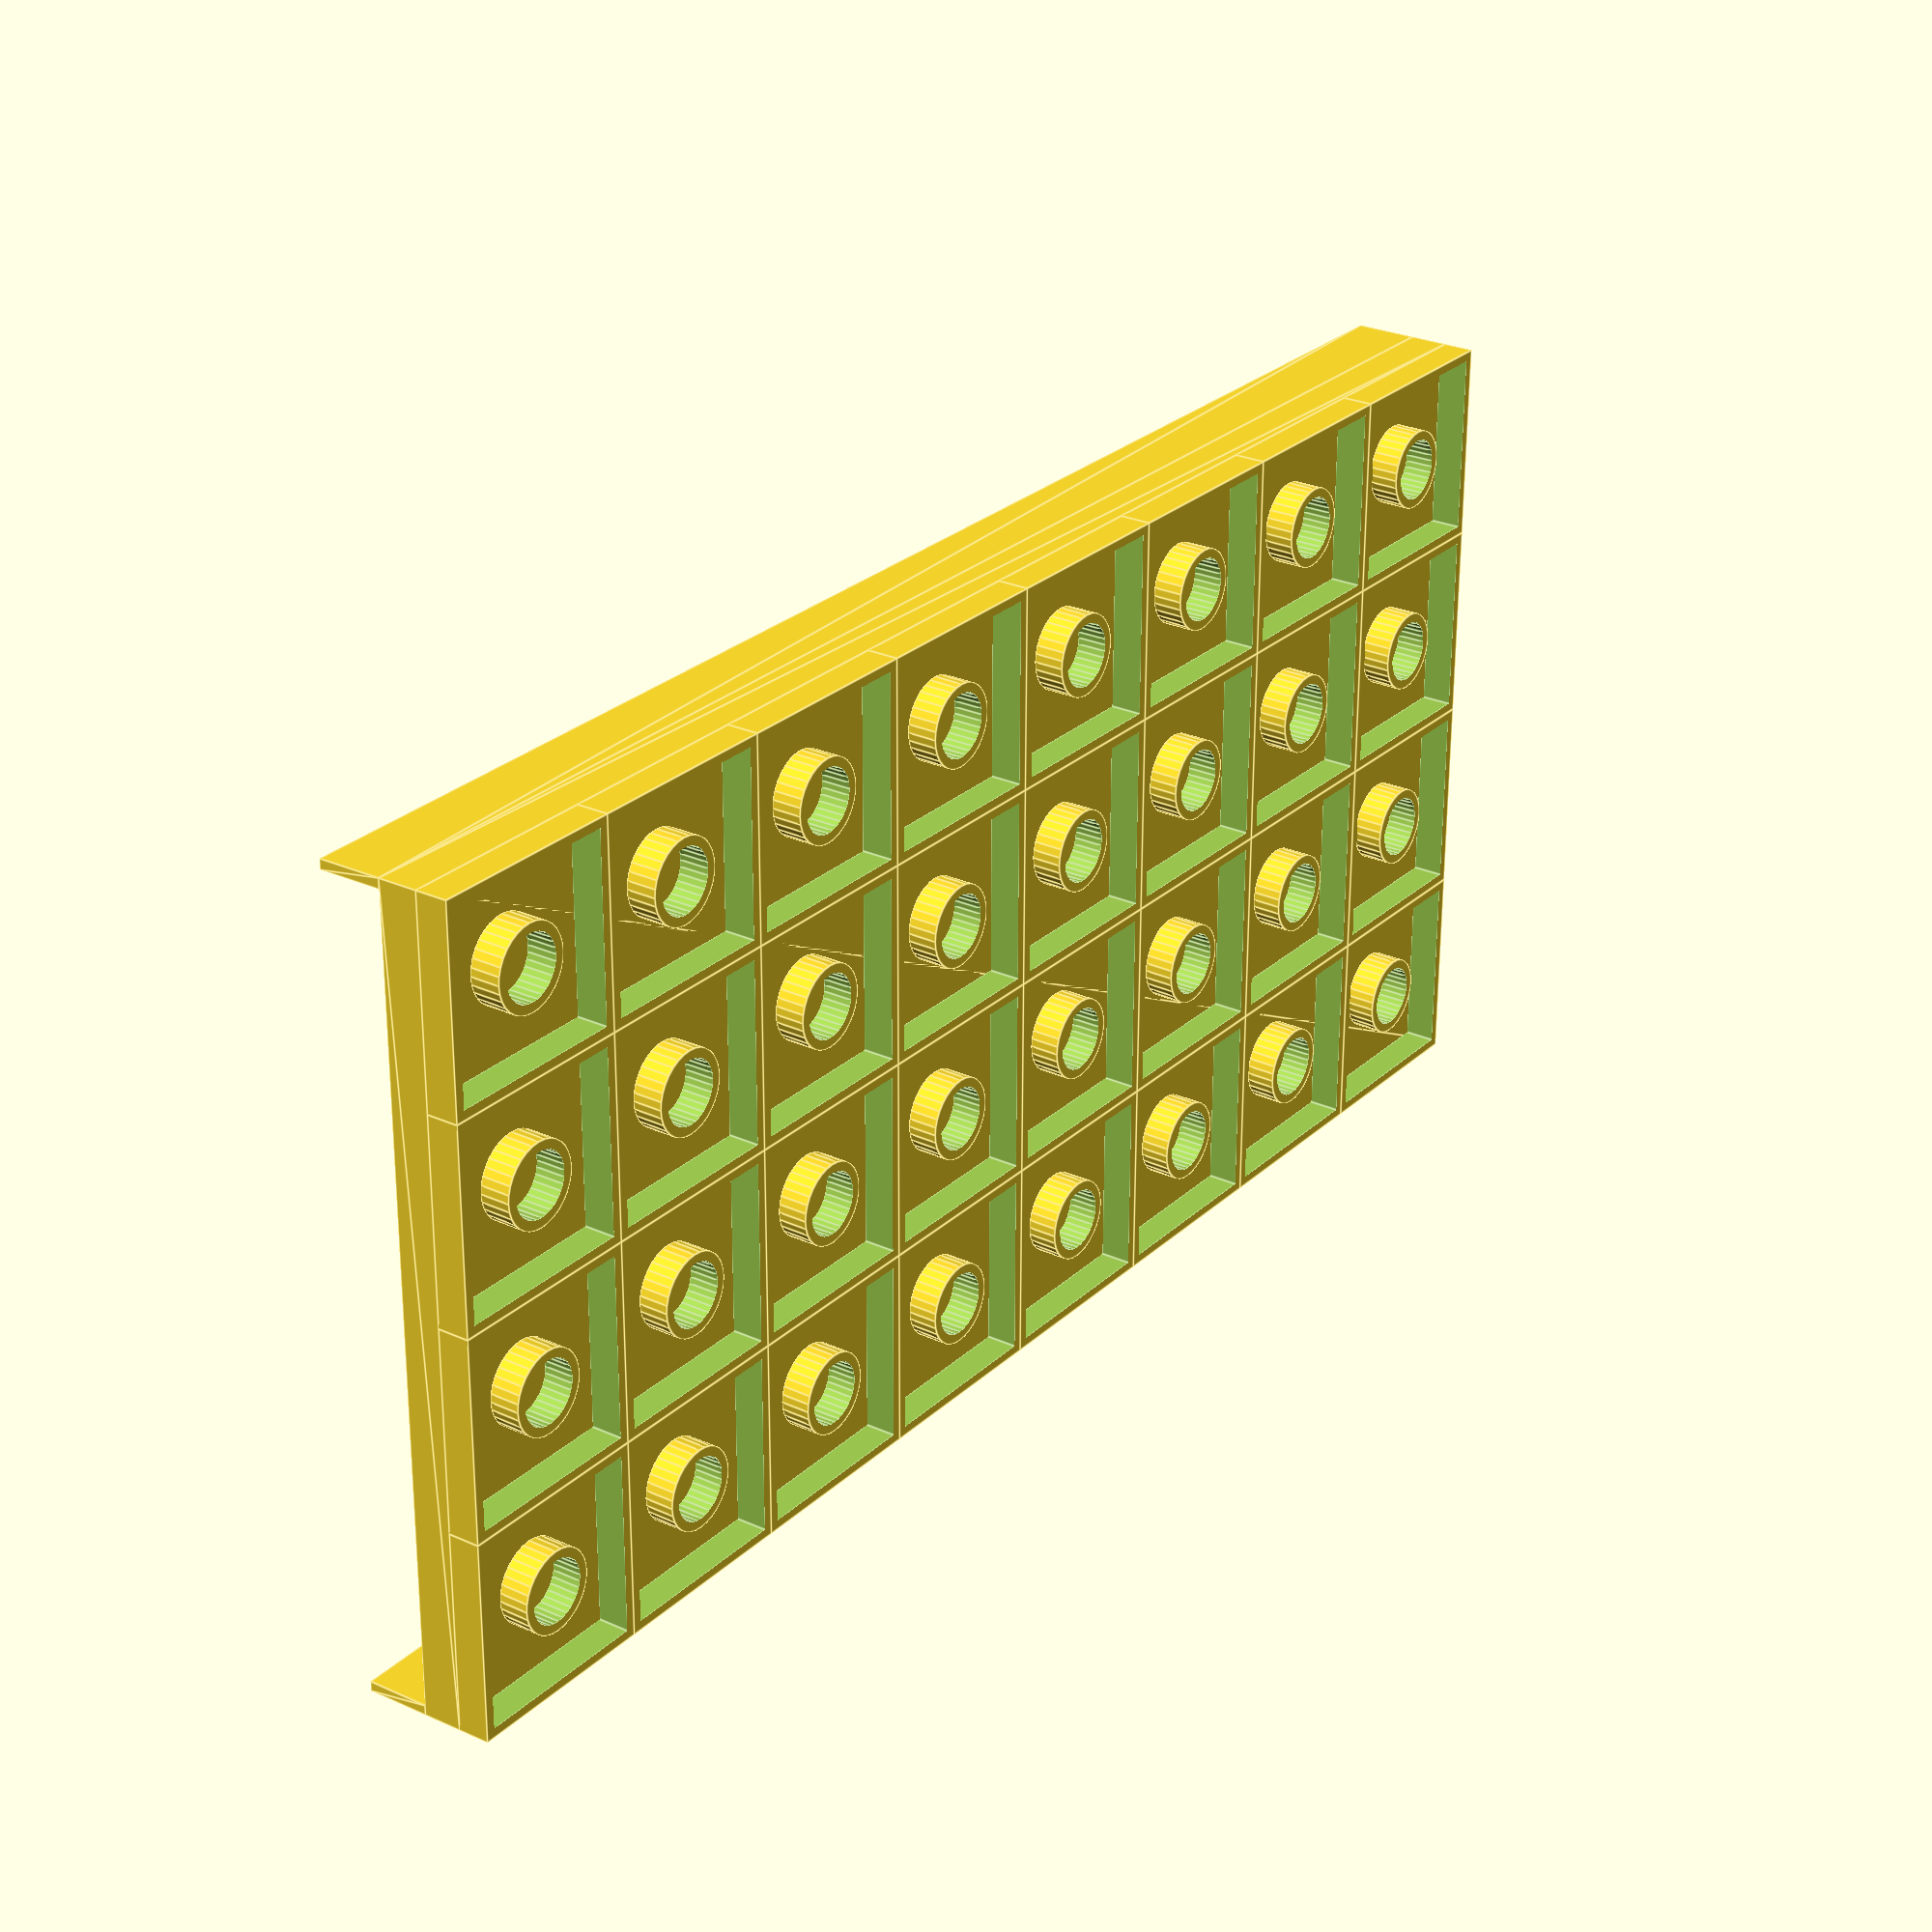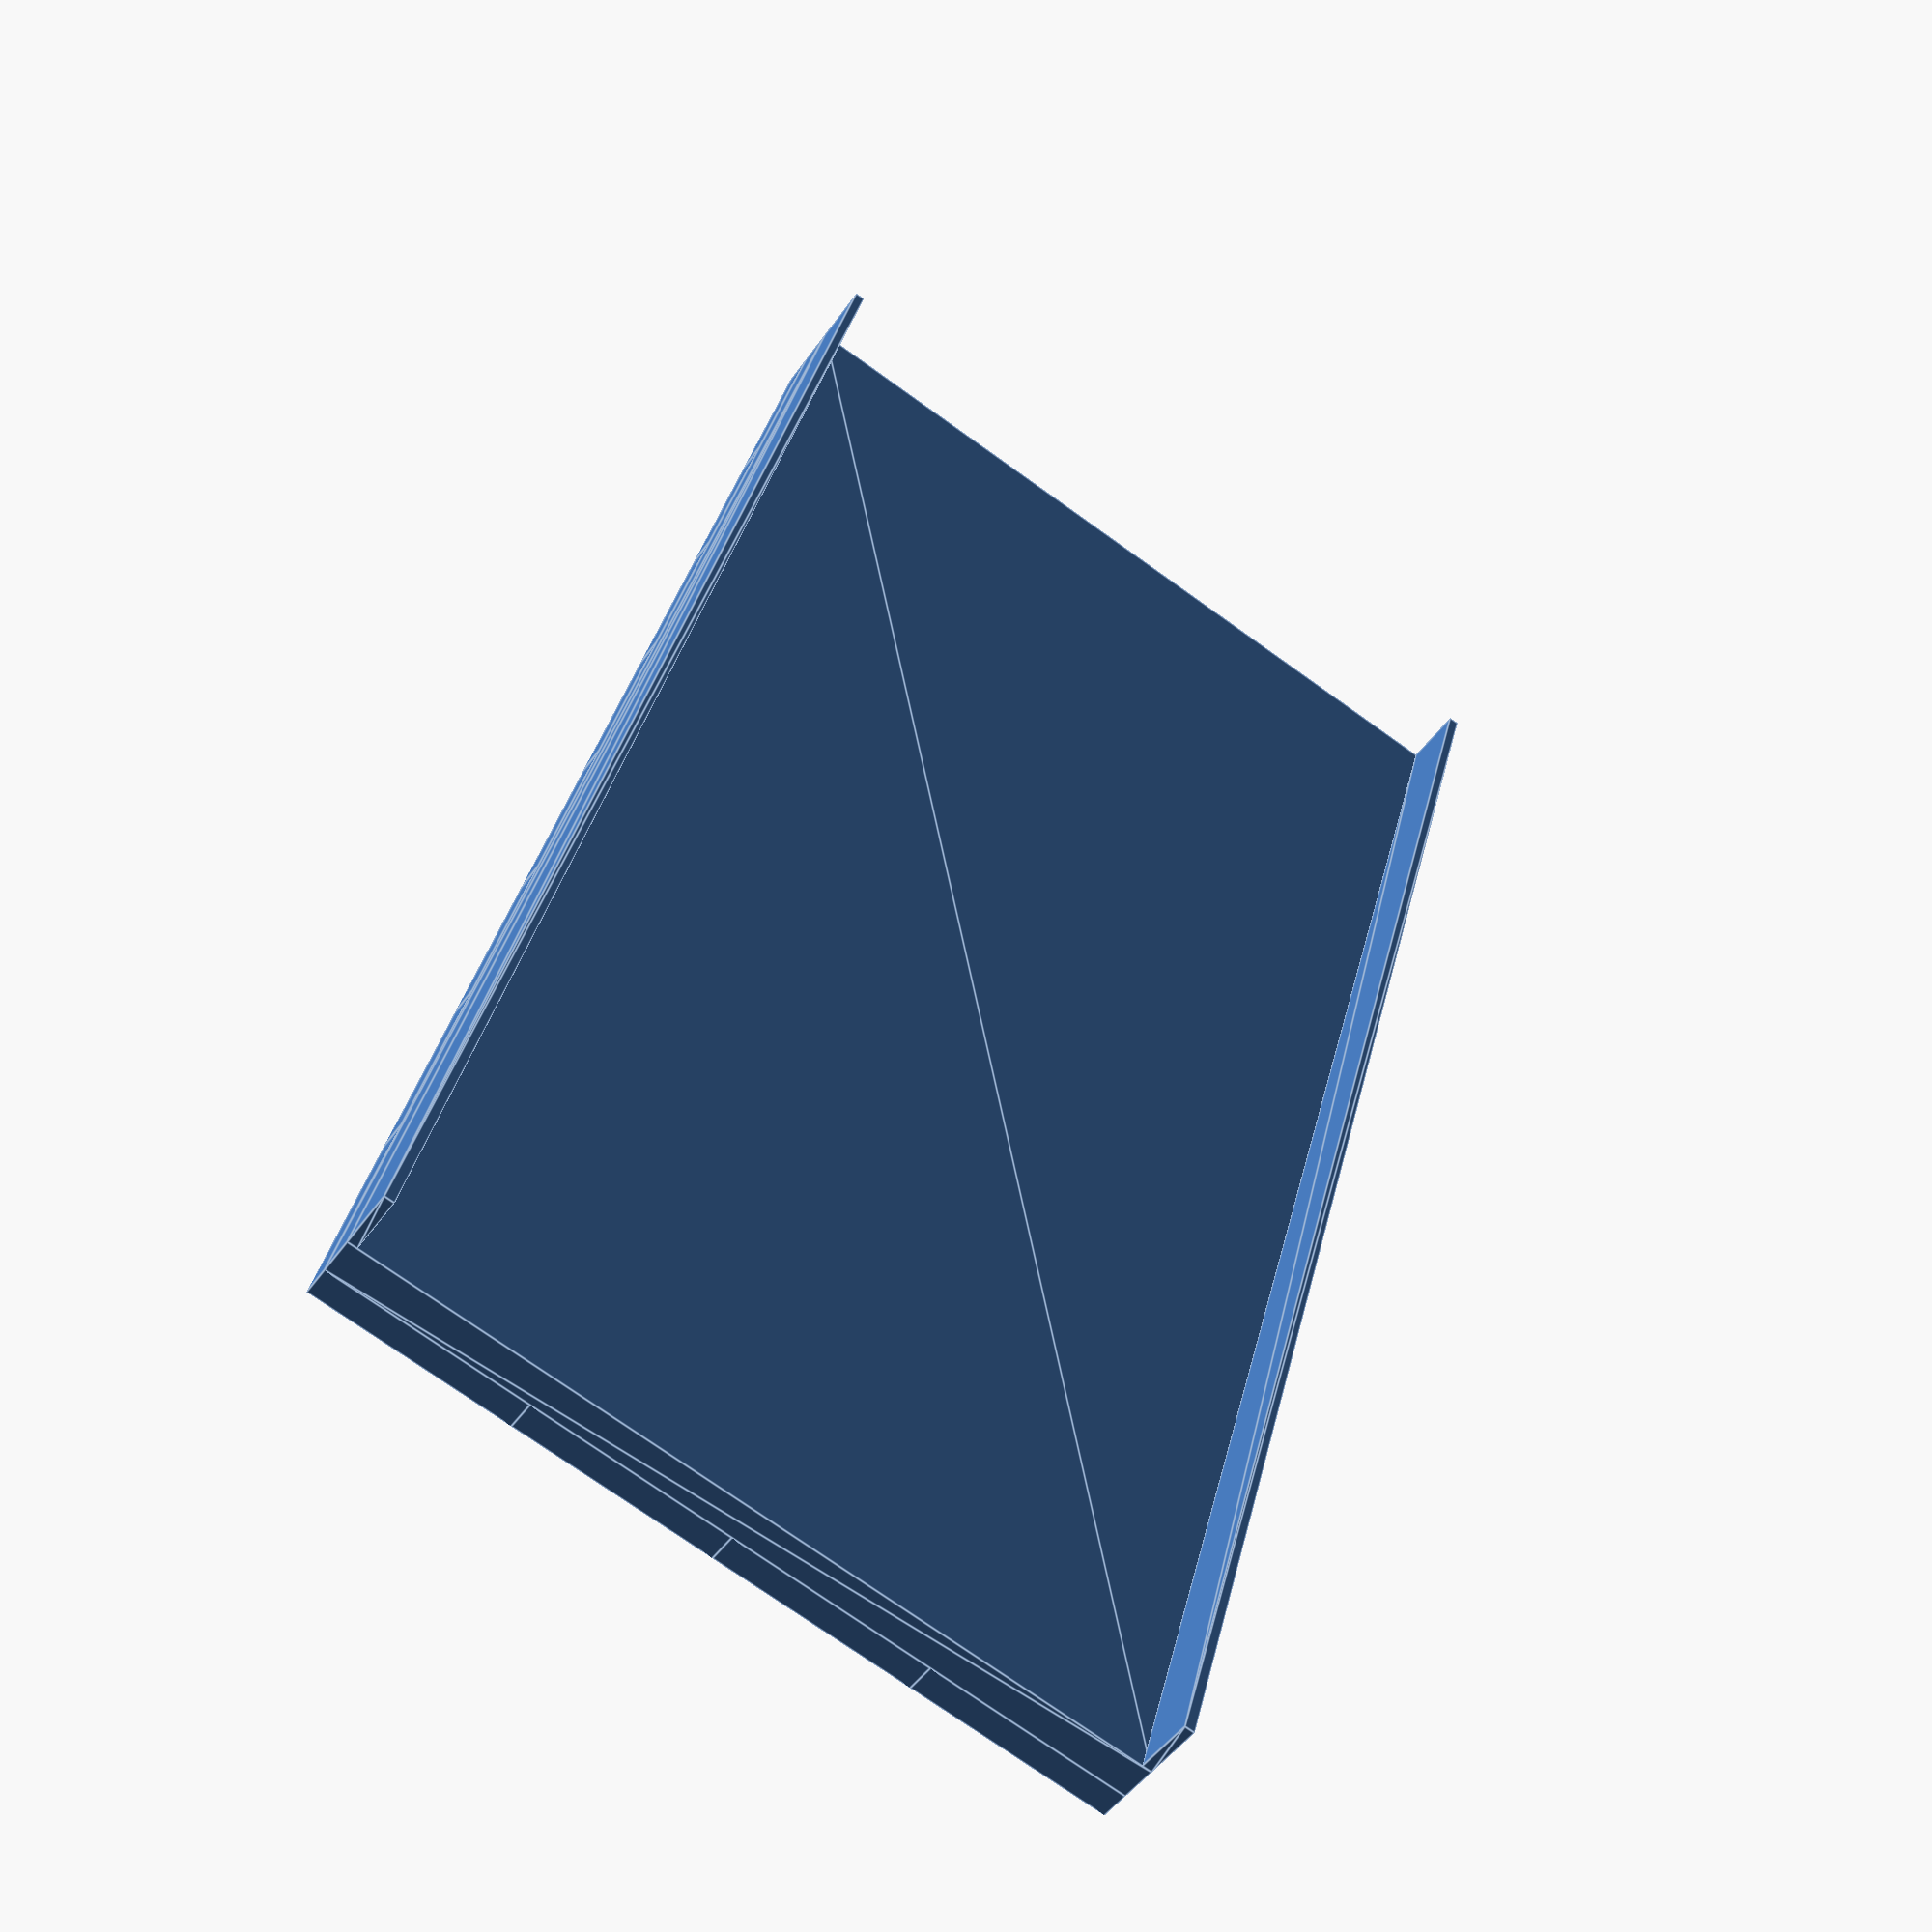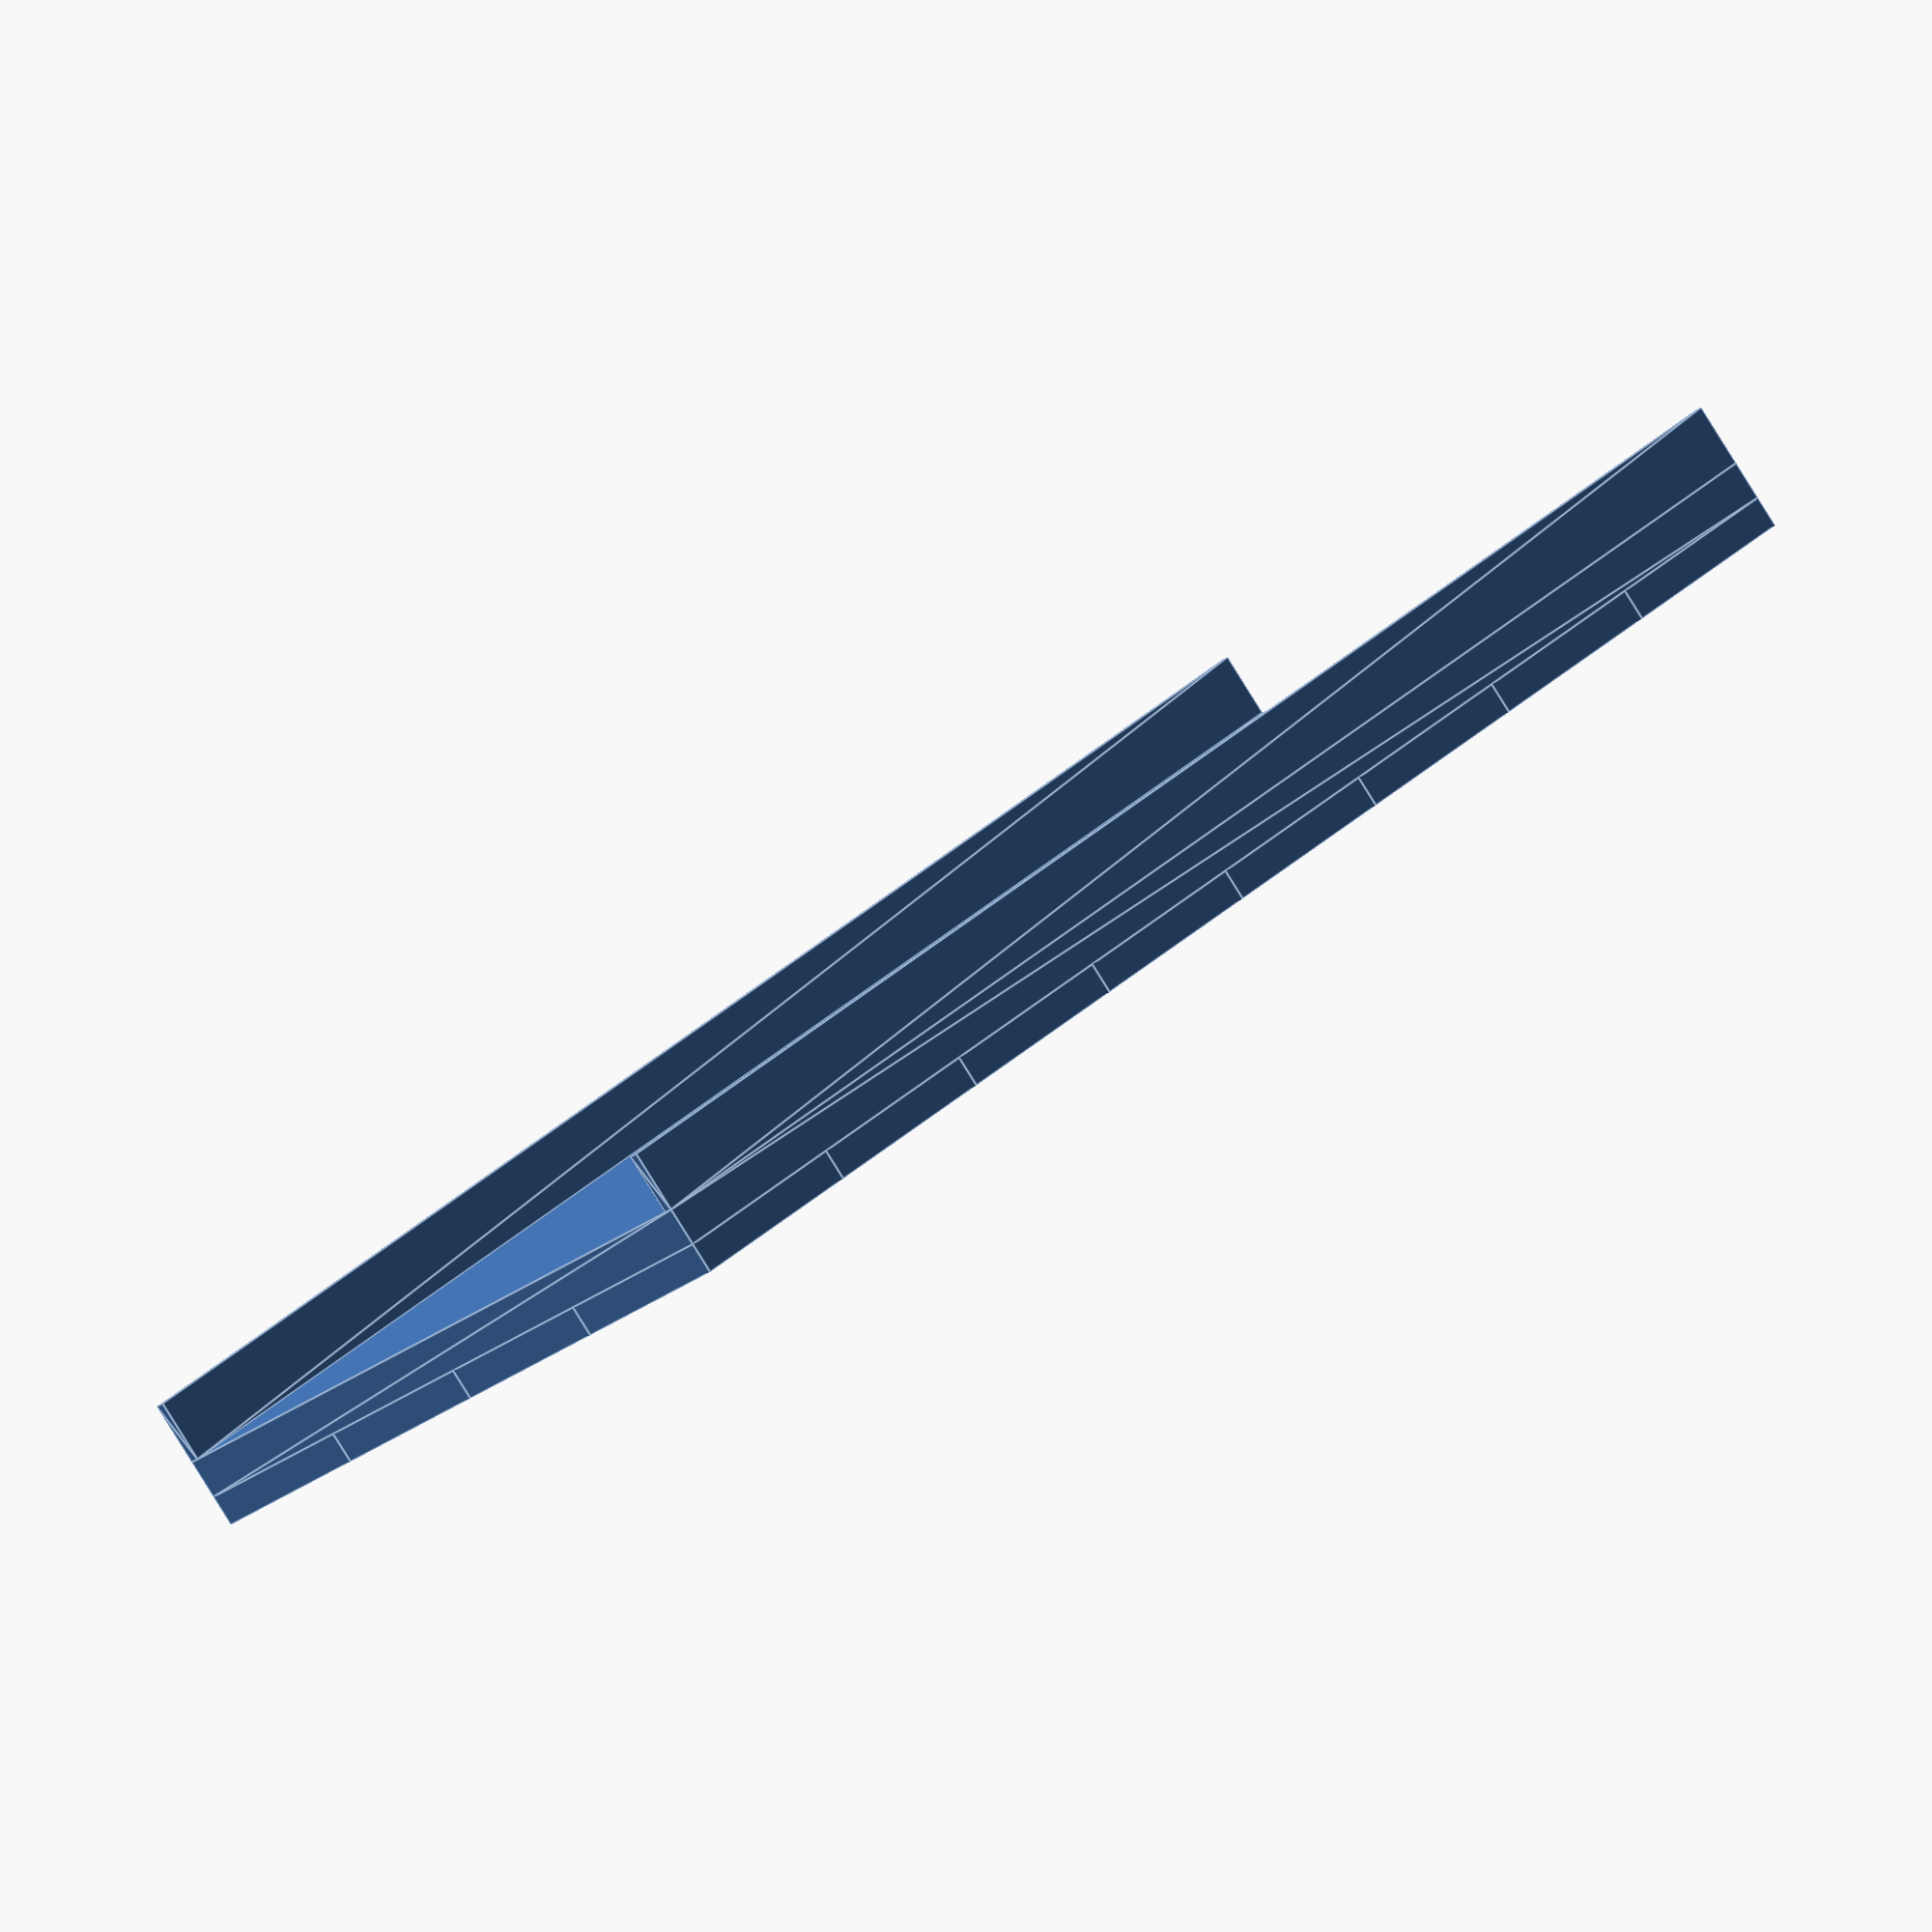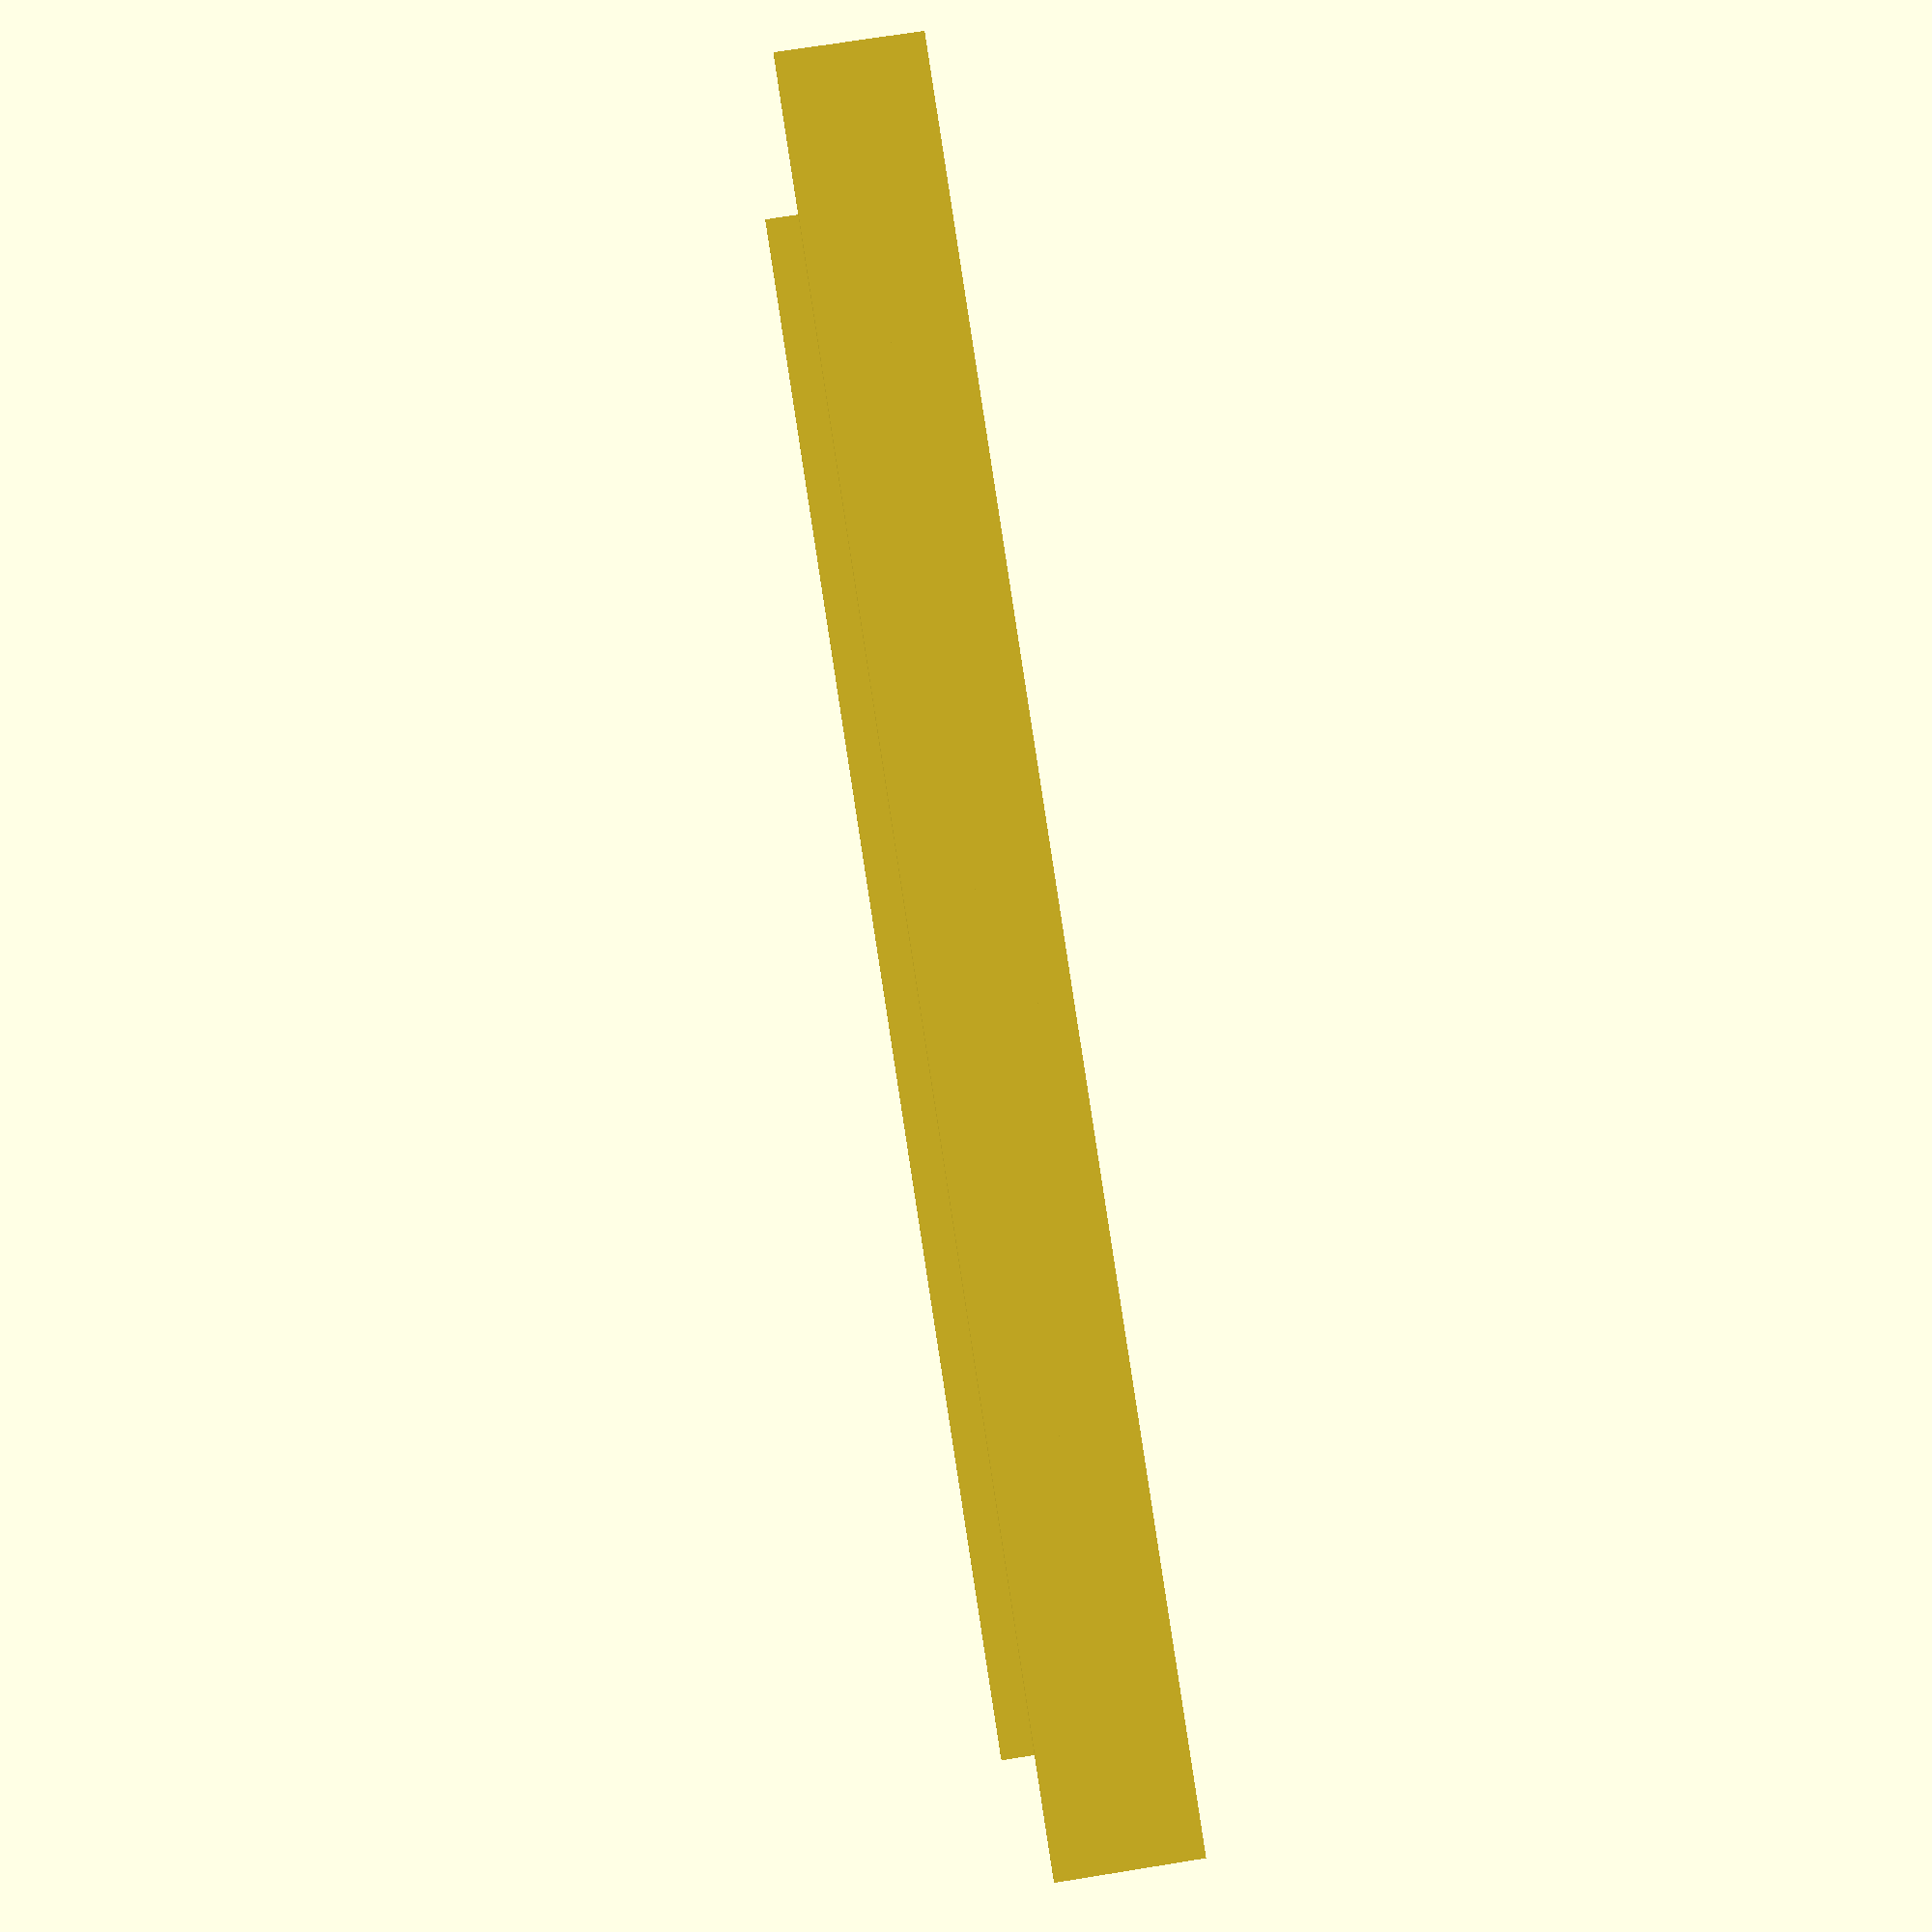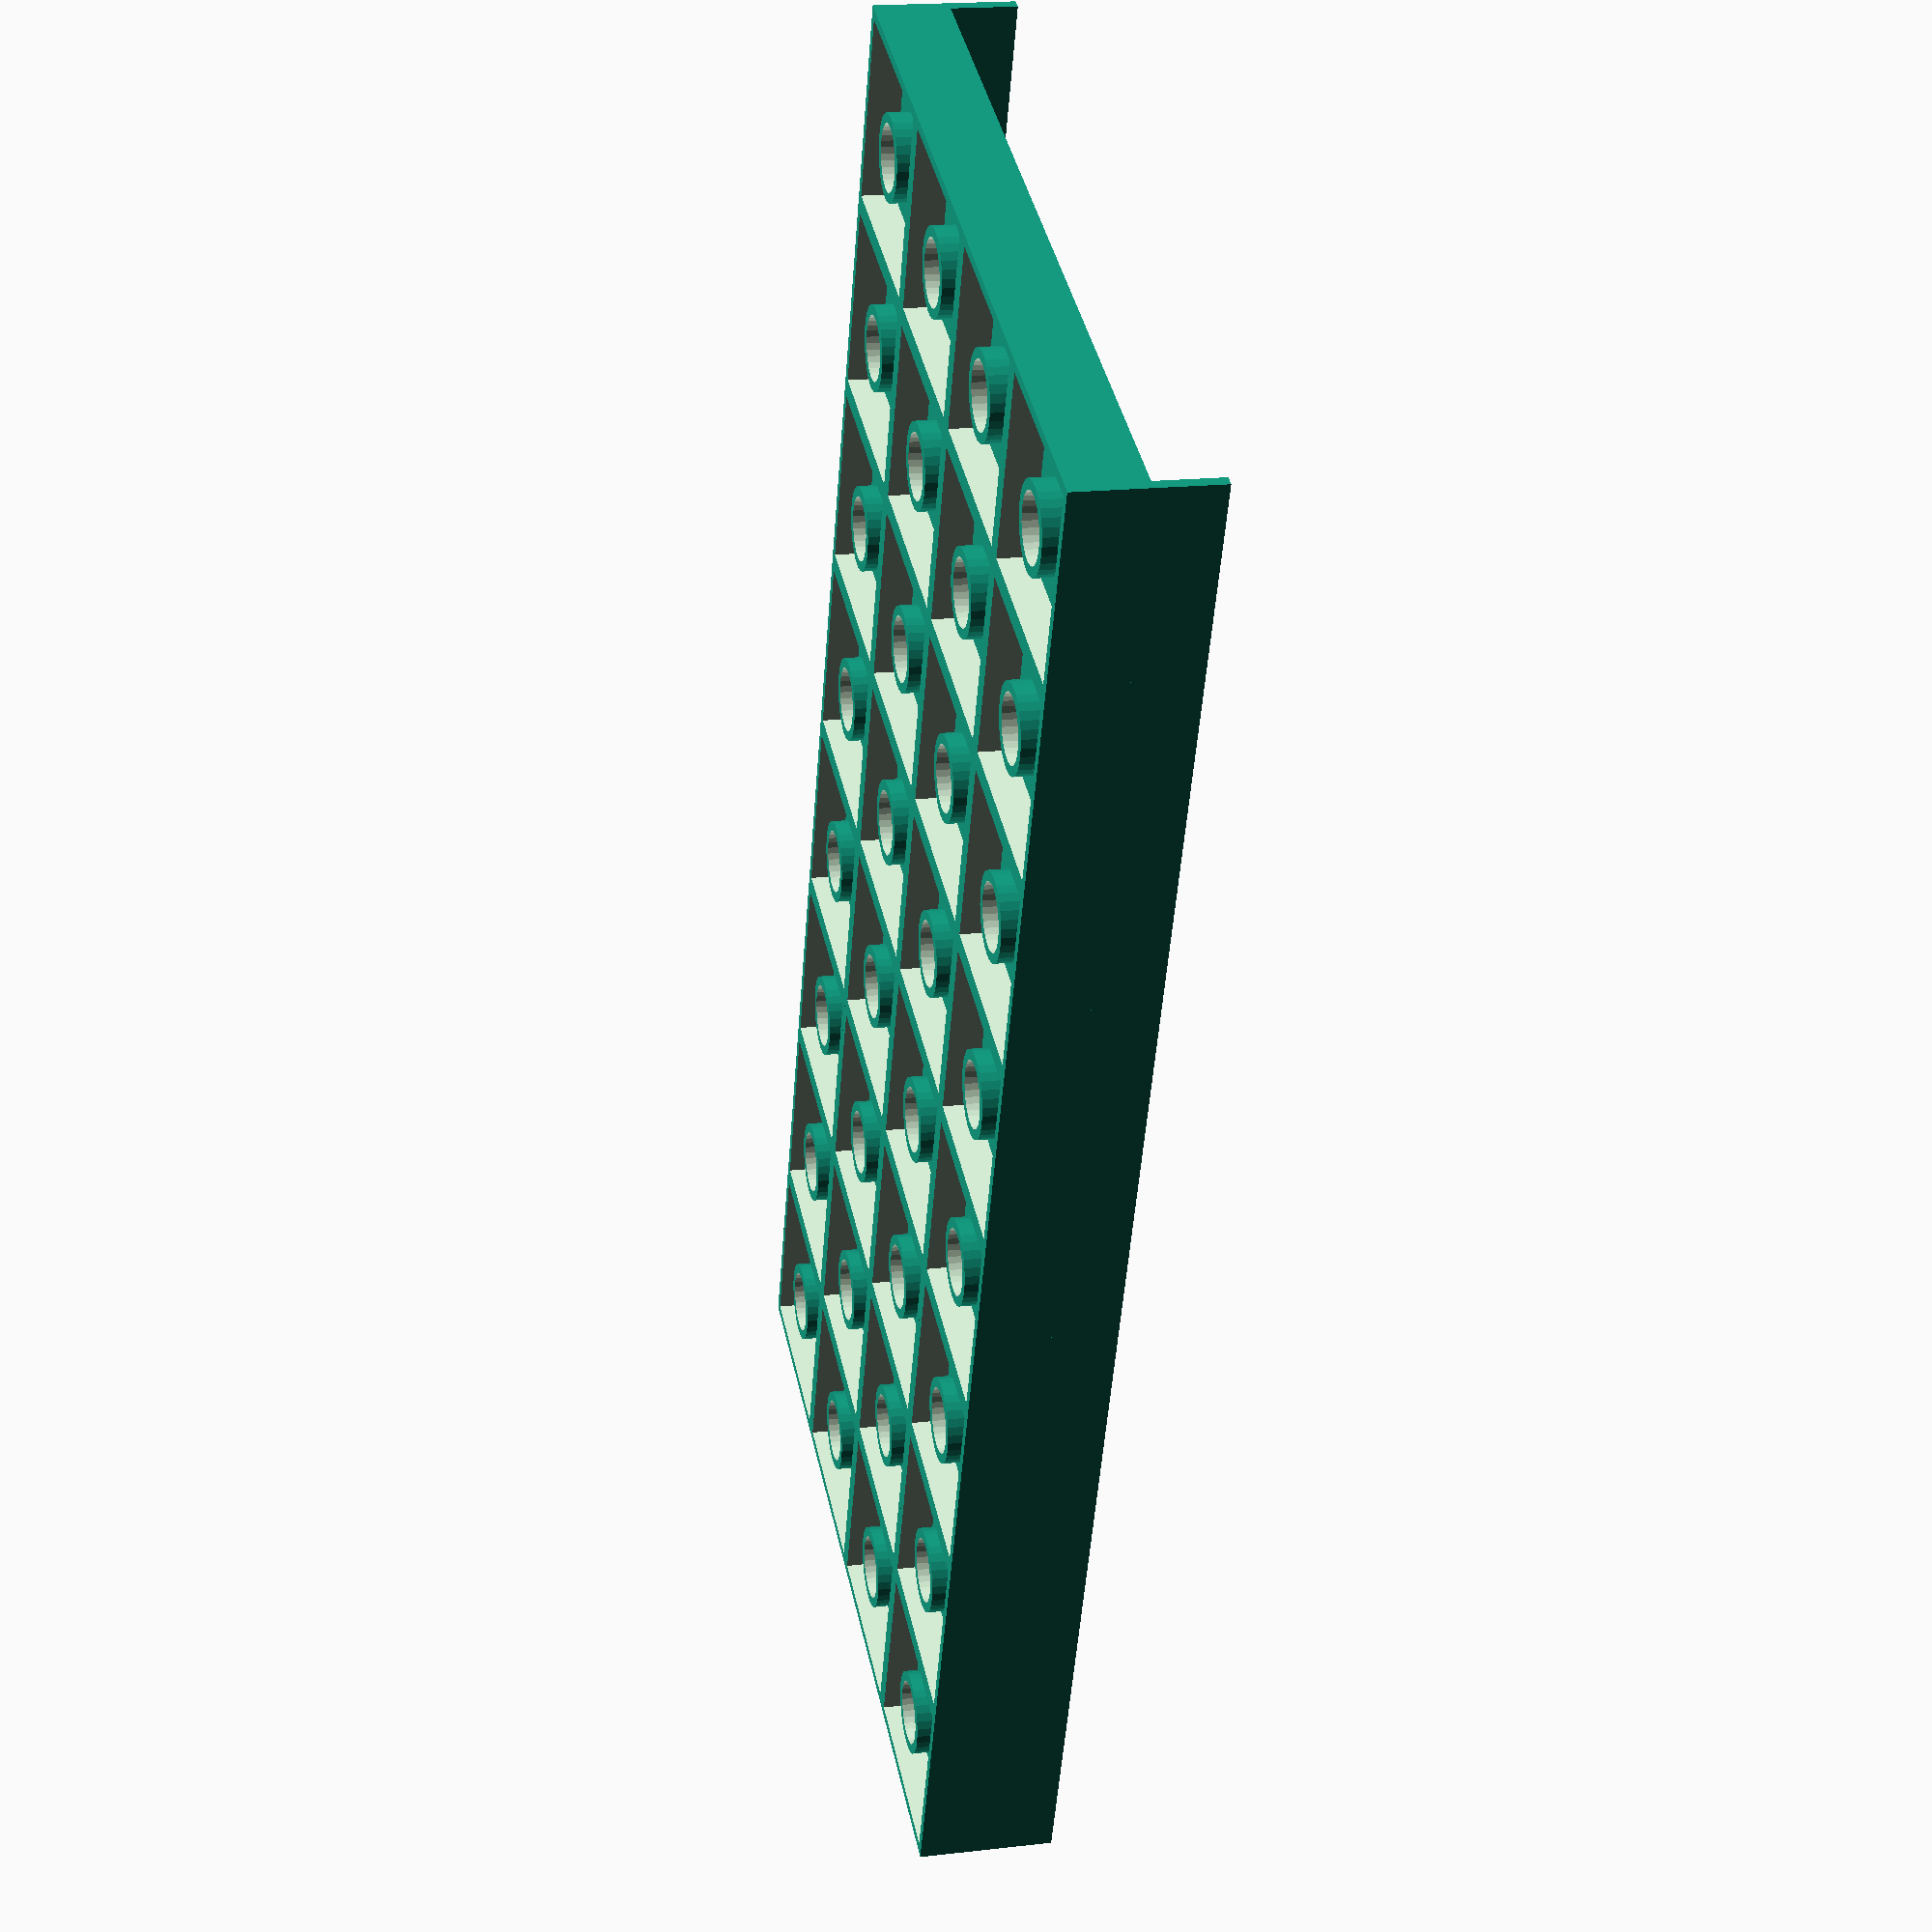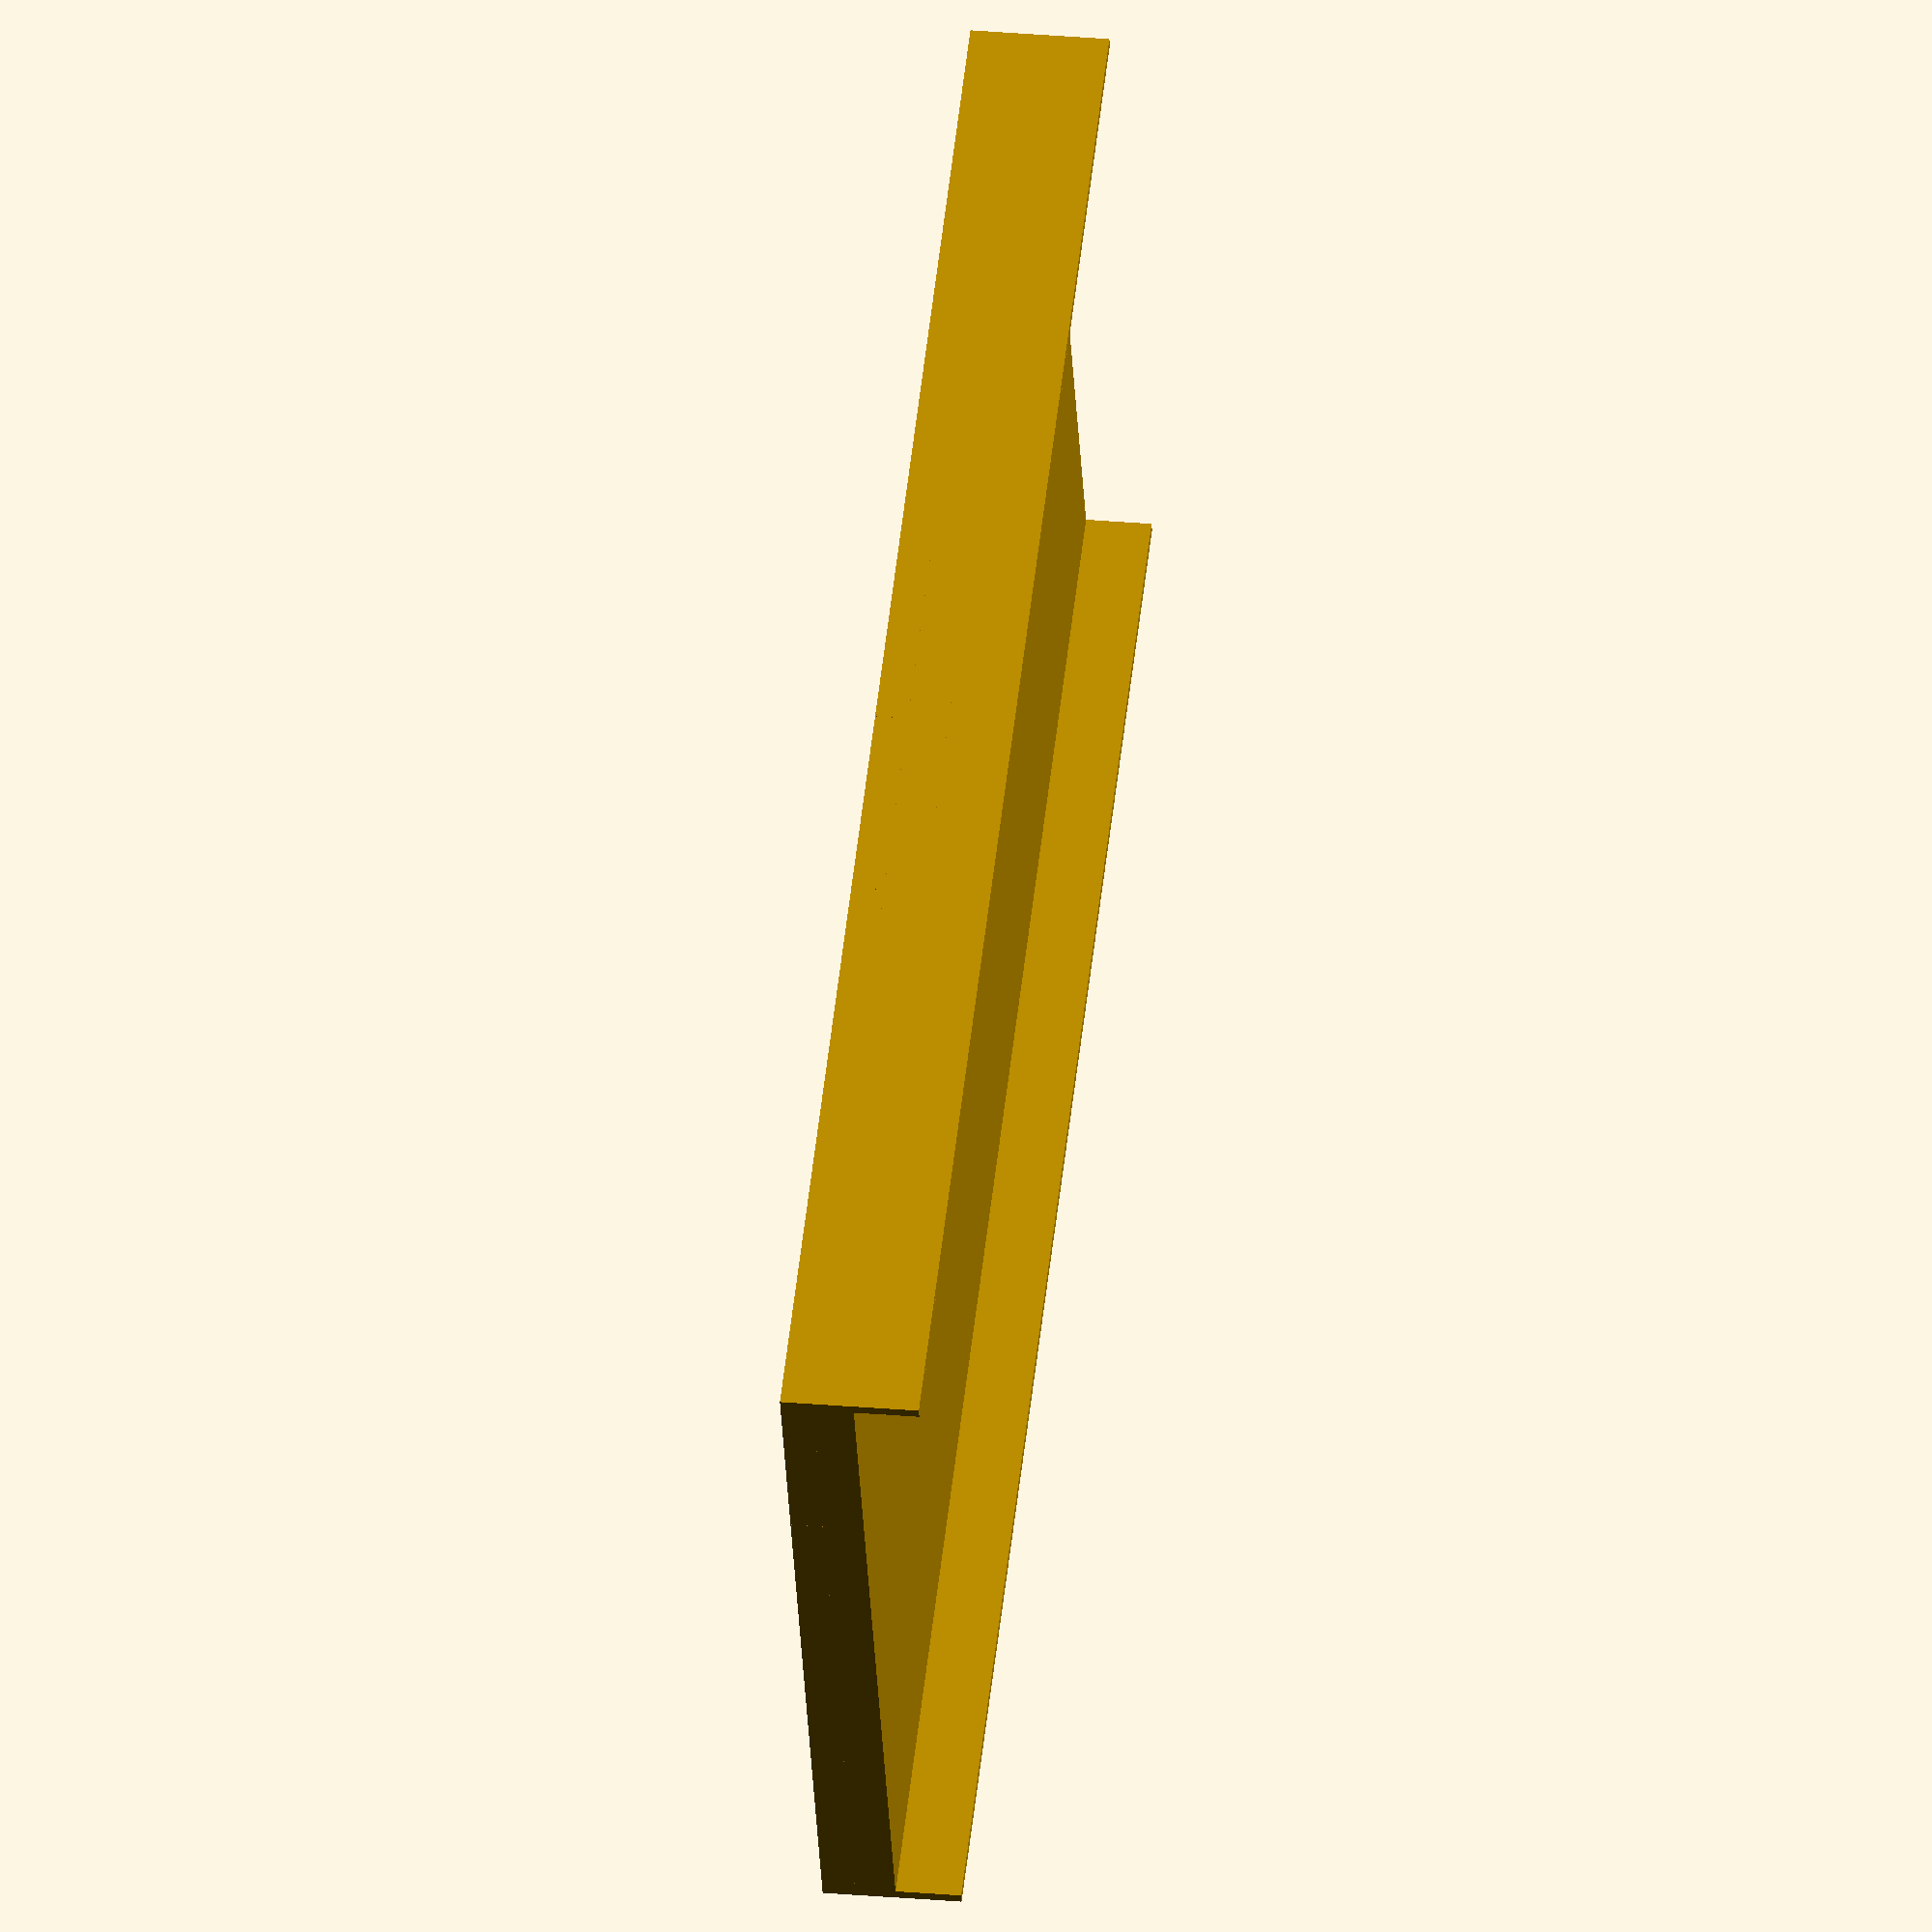
<openscad>
// Straight piece parameters
length_studs = 16;  // Length in studs (16mm each)

// Curved piece parameters  
inner_radius_studs = 5;  // Inner radius in studs (16mm each)

// Common parameters
start_width_studs = 8;
end_width_studs   = 8;
thickness_mm = 6.2;
rim_thickness_mm = 1.6;
rim_height_mm = 10.0;
slope_stud = 0;
turn_angle_deg = 0;

rim_left  = true;
rim_right = true;
rim_front = false;
rim_back  = false;

function PITCH()       = 16;
function MIN_THICK()   = 0.8;
function FN_STRAIGHT() = 96;
function FN_CURVED()   = 192;
function CURVE_SEGS()  = 160;

// Duplo compatibility parameters
function DUPLO_STUD_DIAMETER() = 9.6;
function DUPLO_TUBE_OUTER()    = 13.0;
function DUPLO_TUBE_INNER()    = 10.0;
function DUPLO_TUBE_HEIGHT()   = 4.8;
function DUPLO_BOX_SIZE()      = 32.0;  // Exactly 2x2 studs (16mm * 2)
function DUPLO_BOX_DEPTH()     = 5.0;

// Snap dimensions to 2-stud (32mm) grid for Duplo compatibility
function snap_to_duplo_grid(studs) = ceil(studs / 2) * 2;

// Normalise turn input to one of the supported modes: straight, left (+90°), right (-90°)
turn_angle_norm = (turn_angle_deg % 360 + 360) % 360;
turn_dir = (turn_angle_norm < 1e-6 || abs(turn_angle_norm - 360) < 1e-6) ? 0 :
           (abs(turn_angle_norm - 90)  < 1e-6) ?  1 :
           (abs(turn_angle_norm - 270) < 1e-6) ? -1 :
           (turn_angle_deg > 0 ? 1 : -1);

is_straight = (turn_dir == 0);
ang_deg      = turn_dir * 90;
ang_rad      = is_straight ? 0 : ang_deg * PI/180;

cavity_pitch_mm = DUPLO_BOX_SIZE();

// Straight pieces: use length_studs (snapped to 2-stud grid)
length_studs_snapped = snap_to_duplo_grid(length_studs);

// Curved pieces: use inner_radius_studs (in stud/16mm units)
inner_radius_studs_snapped = max(2, round(inner_radius_studs));

// Width - will be overridden for curved pieces to ensure grid alignment
W0_input = snap_to_duplo_grid(start_width_studs) * PITCH();
W1_input = snap_to_duplo_grid(end_width_studs)   * PITCH();

DROP = slope_stud * PITCH();
T0   = max(thickness_mm, MIN_THICK());
T1   = T0 + DROP;

// Calculate geometry based on piece type
// For curved pieces: use simple radius and width calculations
// Duplo grid will be clipped to piece footprint

// Curved piece geometry
inner_r_curved = inner_radius_studs_snapped * PITCH();
width_curved = max(W0_input, W1_input);
outer_r_curved = inner_r_curved + width_curved;
Rmid_curved = inner_r_curved + width_curved / 2;

// Final values
Rmid = is_straight ? 0 : Rmid_curved;
W0 = is_straight ? W0_input : width_curved;
W1 = is_straight ? W1_input : width_curved;

// L is the actual length (straight) or arc length (curved)
L = is_straight ? (length_studs_snapped * PITCH())
                : (Rmid * abs(ang_rad));

module build(){
  echo("Turn mode =", is_straight ? "straight" : (turn_dir > 0 ? "left" : "right"), " (deg =", ang_deg, ")");
  if (is_straight)
    echo("Straight length (studs, mm) =", length_studs, "→", length_studs_snapped, "studs,", L, "mm");
  else {
    echo("Curved: inner_r =", inner_radius_studs, "→", inner_radius_studs_snapped, "studs =", inner_r_curved, "mm");
    echo("Rmid =", Rmid, "mm, Arc length =", L, "mm");
    echo("Width =", width_curved, "mm (from max of start/end width)");
  }
  if (is_straight)
    echo("W0/W1 (stud, mm) =", start_width_studs, "→", snap_to_duplo_grid(start_width_studs), "/", end_width_studs, "→", snap_to_duplo_grid(end_width_studs), "studs,", W0, "/", W1, "mm");
  echo("thickness entry/exit (mm) =", T0, "/", T1, "  slope (stud, mm) =", slope_stud, "/", DROP);
  if (is_straight) straight_piece();
  else             curved_piece_centered();
}
build();

module straight_piece(){
  $fn = FN_STRAIGHT();

  union(){
    hull(){
      translate([0, -L/2 + 0.01, 0])
        linear_extrude(height=T0)
          rect2d(W0, 0.02);
      translate([0,  L/2 - 0.01, 0])
        linear_extrude(height=T1)
          rect2d(W1, 0.02);
    }

    if (rim_height_mm > 0 && rim_thickness_mm > 0){
      if (rim_left)
        hull(){
          translate([-W0/2, -L/2 + 0.01, T0])
            cube([rim_thickness_mm, 0.01, rim_height_mm], center=false);
          translate([-W1/2,  L/2 - 0.01, T1])
            cube([rim_thickness_mm, 0.01, rim_height_mm], center=false);
        }
      if (rim_right)
        hull(){
          translate([ W0/2 - rim_thickness_mm, -L/2 + 0.01, T0])
            cube([rim_thickness_mm, 0.01, rim_height_mm], center=false);
          translate([ W1/2 - rim_thickness_mm,  L/2 - 0.01, T1])
            cube([rim_thickness_mm, 0.01, rim_height_mm], center=false);
        }
      if (rim_front)
        translate([-W0/2, -L/2, T0])
          cube([W0, rim_thickness_mm, rim_height_mm], center=false);
      if (rim_back)
        translate([-W1/2,  L/2 - rim_thickness_mm, T1])
          cube([W1, rim_thickness_mm, rim_height_mm], center=false);
    }
    
    // Add Duplo attachment features on bottom
    duplo_attachment_features(max(W0, W1), L, 0);
  }
}

module rect2d(w, l){ translate([-w/2, -l/2]) square([w, l], center=false); }

module duplo_single_attachment(){
  // Creates one Duplo attachment: rectangular frame + center tube
  wall_thickness = 1.5;
  
  // Outer rectangular frame/walls
  difference(){
    translate([-DUPLO_BOX_SIZE()/2, -DUPLO_BOX_SIZE()/2, -DUPLO_BOX_DEPTH()])
      cube([DUPLO_BOX_SIZE(), DUPLO_BOX_SIZE(), DUPLO_BOX_DEPTH()], center=false);
    // Hollow out the inside (leave walls)
    translate([-(DUPLO_BOX_SIZE()-2*wall_thickness)/2, -(DUPLO_BOX_SIZE()-2*wall_thickness)/2, -DUPLO_BOX_DEPTH()-0.1])
      cube([DUPLO_BOX_SIZE()-2*wall_thickness, DUPLO_BOX_SIZE()-2*wall_thickness, DUPLO_BOX_DEPTH()+0.2], center=false);
  }
  
  // Center tube (hollow cylinder)
  translate([0, 0, -DUPLO_TUBE_HEIGHT()])
    difference(){
      cylinder(h=DUPLO_TUBE_HEIGHT(), d=DUPLO_TUBE_OUTER(), center=false, $fn=32);
      translate([0, 0, -0.1])
        cylinder(h=DUPLO_TUBE_HEIGHT() + 0.2, d=DUPLO_TUBE_INNER(), center=false, $fn=32);
    }
}

module duplo_attachment_features(width, length, z_base, offset_x=0, offset_y=0, x_min=undef, y_min=undef){
  // Duplo cavities are on 2x2 stud grid (32mm spacing)
  cavity_pitch = 2 * PITCH();
  
  // If bounds are provided, place cavities at exact lattice points
  // Otherwise use the legacy centered approach
  if (x_min != undef && y_min != undef) {
    // Place cavities at lattice points within [x_min, x_min+width] × [y_min, y_min+length]
    x_start = x_min + cavity_pitch/2;
    y_start = y_min + cavity_pitch/2;
    cavities_x = floor(width / cavity_pitch);
    cavities_y = floor(length / cavity_pitch);
    
    for (ix = [0:cavities_x-1])
      for (iy = [0:cavities_y-1]){
        x_pos = x_start + ix * cavity_pitch;
        y_pos = y_start + iy * cavity_pitch;
        translate([x_pos, y_pos, z_base])
          duplo_single_attachment();
      }
  } else {
    // Legacy: center the grid
    cavities_x = floor(width / cavity_pitch);
    cavities_y = floor(length / cavity_pitch);
    
    for (ix = [0:cavities_x-1])
      for (iy = [0:cavities_y-1]){
        x_pos = (ix - (cavities_x-1)/2) * cavity_pitch + offset_x;
        y_pos = (iy - (cavities_y-1)/2) * cavity_pitch + offset_y;
        translate([x_pos, y_pos, z_base])
          duplo_single_attachment();
      }
  }
}

module curved_piece_centered(){
  $fn = FN_CURVED();
  aabs = abs(ang_deg);

  rotate([0,0,-ang_deg/2])
    translate([-Rmid, 0, 0]){
      
      union(){
        // Main track body
        for (i = [0:CURVE_SEGS()-1]){
          t   = (i + 0.5) / CURVE_SEGS();
          a0  = (-aabs/2) + (i    / CURVE_SEGS()) * aabs;
          a1  = (-aabs/2) + ((i+1)/ CURVE_SEGS()) * aabs;
          t_top = T0 + (T1 - T0) * t;
          w_mid = W0 + (W1 - W0) * t;
          if (t_top > 0 && w_mid > 0){
            Rin_s = Rmid - w_mid/2;
            rotate([0,0,a0])
              rotate_extrude(angle=(a1 - a0))
                translate([Rin_s,0,0])
                  square([w_mid, t_top], center=false);
          }
        }

        // Rims
        if (rim_height_mm > 0 && rim_thickness_mm > 0){
          if (rim_left || rim_right)
            for (i = [0:CURVE_SEGS()-1]){
              t   = (i + 0.5) / CURVE_SEGS();
              a0  = (-aabs/2) + (i    / CURVE_SEGS()) * aabs;
              a1  = (-aabs/2) + ((i+1)/ CURVE_SEGS()) * aabs;
              t_top = T0 + (T1 - T0) * t;
              w_mid = W0 + (W1 - W0) * t;
              if (t_top > 0 && w_mid > 0){
                Rin_s = Rmid - w_mid/2;
                Rout_s= Rmid + w_mid/2;
                if (rim_left)
                  rotate([0,0,a0])
                    translate([0,0,t_top])
                      rotate_extrude(angle=(a1 - a0))
                        translate([Rin_s,0,0])
                          square([rim_thickness_mm, rim_height_mm], center=false);
                if (rim_right)
                  rotate([0,0,a0])
                    translate([0,0,t_top])
                      rotate_extrude(angle=(a1 - a0))
                        translate([Rout_s - rim_thickness_mm,0,0])
                          square([rim_thickness_mm, rim_height_mm], center=false);
              }
            }

          d_ang = (Rmid > 0) ? (rim_thickness_mm / Rmid) * 180/PI : 0;
          if (rim_front && d_ang > 0){
            rotate([0,0,-aabs/2])
              translate([0,0,T0])
                rotate_extrude(angle=d_ang)
                  translate([Rmid - W0/2,0,0])
                    square([W0, rim_height_mm], center=false);
          }
          if (rim_back && d_ang > 0){
            rotate([0,0, aabs/2 - d_ang])
              translate([0,0,T1])
                rotate_extrude(angle=d_ang)
                  translate([Rmid - W1/2,0,0])
                    square([W1, rim_height_mm], center=false);
          }
        }
        
        // Add Duplo features, clipped to piece footprint
        intersection(){
          // Duplo features - counter-rotate to align with global axes
          rotate([0,0,ang_deg/2])
            union(){
              cavity_pitch = DUPLO_BOX_SIZE();
            arc_length = aabs * PI/180 * Rmid;
            inner_r = Rmid - max(W0, W1)/2;
            outer_r = Rmid + max(W0, W1)/2;
            
            // Grid dimensions need to cover the full bounding box of the rotated piece
            // Calculate bounding box size first, then snap to cavity pitch
            
            // Temporary calculation of piece bounds to determine grid size
            angle_start_temp = -aabs/2;
            angle_end_temp = aabs/2;
            
            echo("Curved piece: Rmid=", Rmid, " inner_r=", inner_r, " arc_length=", arc_length);
            
            // Calculate actual piece corner positions
            // Grid is counter-rotated to align with global axes
            // In grid frame: piece spans from 0° to aabs (e.g., 0° to 90° for left turn)
            angle_start = 0;        // Front edge (globally aligned)
            angle_end = aabs;       // Back edge
            
            // Four corners of the arc sector
            // In this local frame (after translate([-Rmid, 0, 0])), 
            // the arc center is at (Rmid, 0, 0)
            // Corner 1: inner radius, front edge
            piece_corner1_x = Rmid + inner_r * cos(angle_start);
            piece_corner1_y = inner_r * sin(angle_start);
            
            // Corner 2: outer radius, front edge  
            piece_corner2_x = Rmid + outer_r * cos(angle_start);
            piece_corner2_y = outer_r * sin(angle_start);
            
            // Corner 3: inner radius, back edge
            piece_corner3_x = Rmid + inner_r * cos(angle_end);
            piece_corner3_y = inner_r * sin(angle_end);
            
            // Corner 4: outer radius, back edge
            piece_corner4_x = Rmid + outer_r * cos(angle_end);
            piece_corner4_y = outer_r * sin(angle_end);
            
            // Robust bounding box of the arc sector (includes mid-angle extremes)
            theta_min = angle_start;  // 0°
            theta_max = angle_end;    // aabs (e.g., 90°)
            
            // For 0° to 90°: X max is at 0° (Rmid + outer_r), Y max is at 90° (outer_r)
            // X extents (arc centered at Rmid in local frame)
            x_max_at_zero = (theta_min <= 0 && theta_max >= 0) ? (Rmid + outer_r) : -1e9;
            x_min_candidates = [
              Rmid + inner_r * cos(theta_min),
              Rmid + inner_r * cos(theta_max)
            ];
            piece_x_min = min(x_min_candidates);
            
            x_max_candidates = [
              Rmid + outer_r * cos(theta_min),
              Rmid + outer_r * cos(theta_max),
              x_max_at_zero
            ];
            piece_x_max = max(x_max_candidates);
            
            // Y extents (on outer radius)
            y_max_at_90 = (theta_min <= 90 && theta_max >= 90) ? outer_r : -1e9;
            y_candidates = [
              outer_r * sin(theta_min),
              outer_r * sin(theta_max),
              y_max_at_90
            ];
            piece_y_min = min(y_candidates);
            piece_y_max = max(y_candidates);
            
            // Origin-anchored symmetric grid snapped to 32mm lattice
            half_x = ceil(max(abs(piece_x_min), abs(piece_x_max)) / cavity_pitch) * cavity_pitch;
            half_y = ceil(max(abs(piece_y_min), abs(piece_y_max)) / cavity_pitch) * cavity_pitch;

            grid_x_min = -half_x;
            grid_x_max =  half_x;
            grid_y_min = -half_y;
            grid_y_max =  half_y;

            grid_w = grid_x_max - grid_x_min; // = 2*half_x
            grid_l = grid_y_max - grid_y_min; // = 2*half_y

            cols = grid_w / cavity_pitch;
            rows = grid_l / cavity_pitch;

            // Anchor grid at origin
            offset_x = 0;
            offset_y = 0;

            echo("Grid dimensions: cols=", cols, " rows=", rows, " → ", grid_w, "×", grid_l, "mm");
            echo("Grid  X: ", grid_x_min, " to ", grid_x_max, " (width=", grid_w, ")");
            echo("Grid  Y: ", grid_y_min, " to ", grid_y_max, " (length=", grid_l, ")");
            
            echo("=== Piece Corners (in grid coords) ===");
            echo("Corner 1 (inner,front): (", piece_corner1_x, ", ", piece_corner1_y, ")");
            echo("Corner 2 (outer,front): (", piece_corner2_x, ", ", piece_corner2_y, ")");
            echo("Corner 3 (inner,back):  (", piece_corner3_x, ", ", piece_corner3_y, ")");
            echo("Corner 4 (outer,back):  (", piece_corner4_x, ", ", piece_corner4_y, ")");
            echo("=== Alignment Check ===");
            echo("Piece X: ", piece_x_min, " to ", piece_x_max, " (width=", piece_x_max - piece_x_min, ")");
            echo("Grid  X: ", grid_x_min, " to ", grid_x_max, " (width=", grid_x_max - grid_x_min, ")");
            echo("X diff: start=", grid_x_min - piece_x_min, " end=", grid_x_max - piece_x_max);
            echo("Piece Y: ", piece_y_min, " to ", piece_y_max, " (length=", piece_y_max - piece_y_min, ")");
            echo("Grid  Y: ", grid_y_min, " to ", grid_y_max, " (length=", grid_y_max - grid_y_min, ")");
            echo("Y diff: start=", grid_y_min - piece_y_min, " end=", grid_y_max - piece_y_max);
            
            duplo_attachment_features(grid_w, grid_l, 0, offset_x, offset_y, grid_x_min, grid_y_min);
          }
          
          // Bounding volume: arc sector matching piece footprint (piece frame)
          // Arc spans from -aabs/2 to +aabs/2 in this frame
          rotate([0,0,-aabs/2])
            translate([0, 0, -20])
              rotate_extrude(angle=aabs)
                translate([Rmid - max(W0, W1)/2, 0, 0])
                  square([max(W0, W1), 20.1], center=false);
        }
      }
    }
}
</openscad>
<views>
elev=153.3 azim=269.7 roll=54.7 proj=p view=edges
elev=46.9 azim=194.9 roll=327.1 proj=p view=edges
elev=85.8 azim=228.0 roll=32.0 proj=o view=edges
elev=109.8 azim=288.3 roll=99.2 proj=p view=solid
elev=341.7 azim=339.2 roll=257.4 proj=p view=solid
elev=329.6 azim=65.8 roll=277.1 proj=o view=wireframe
</views>
